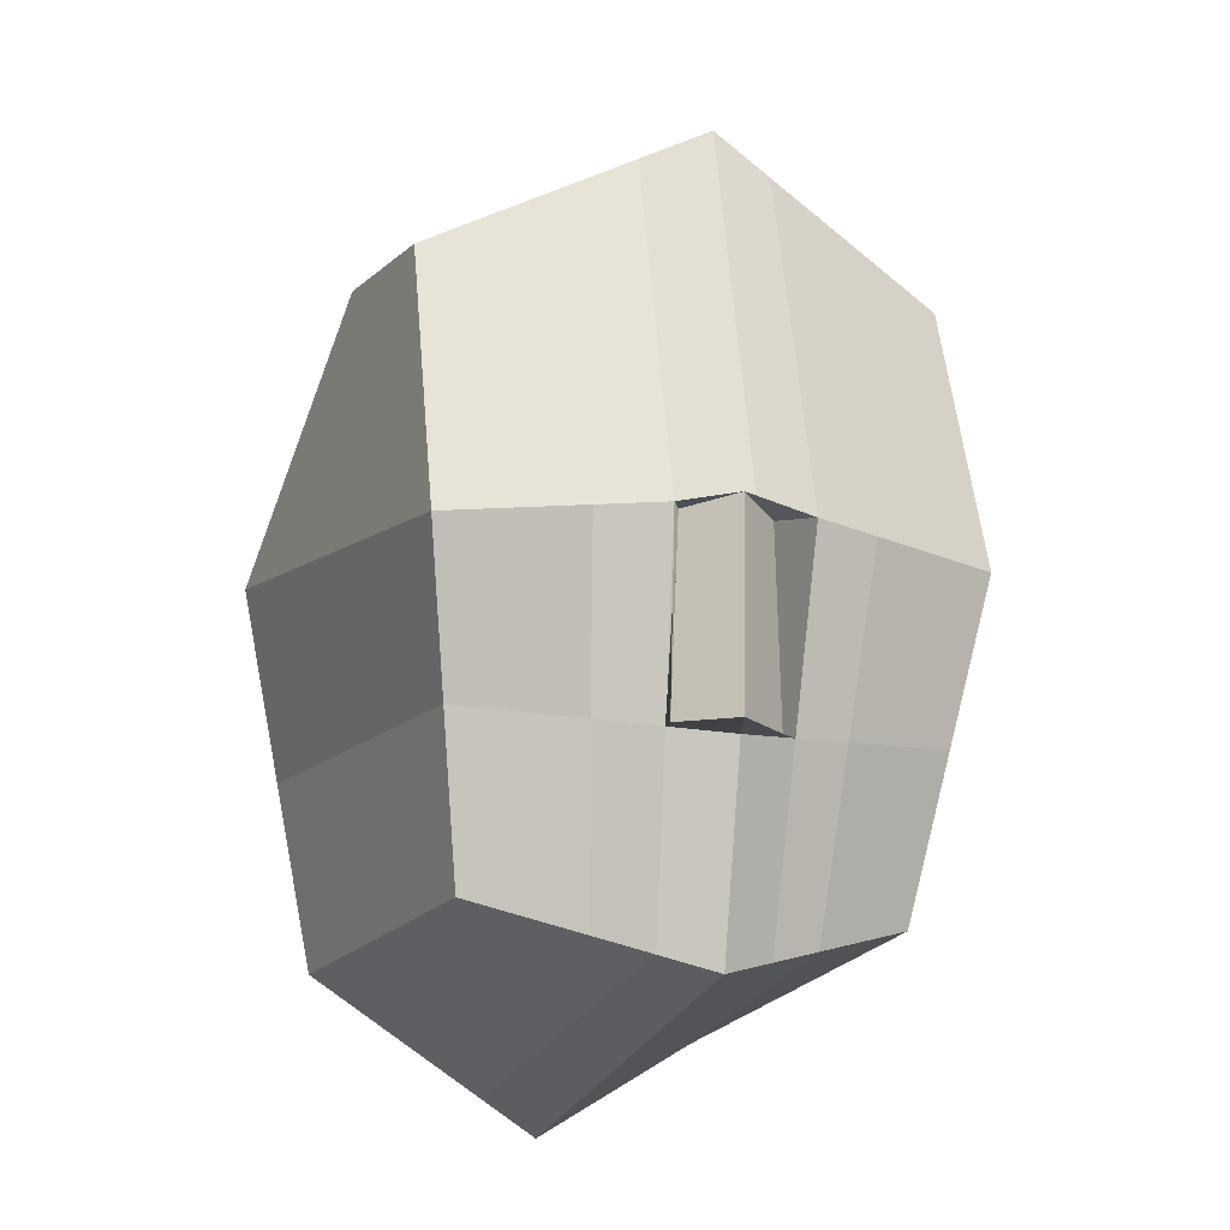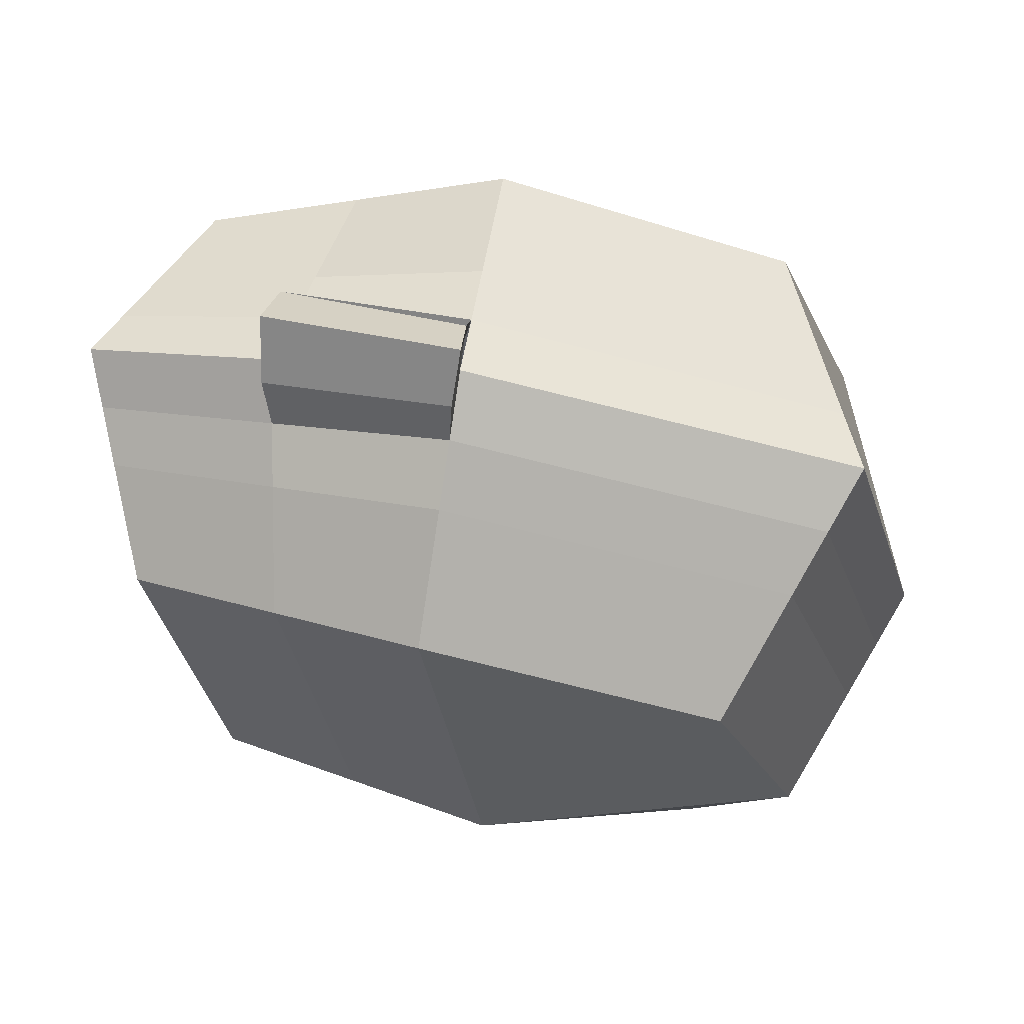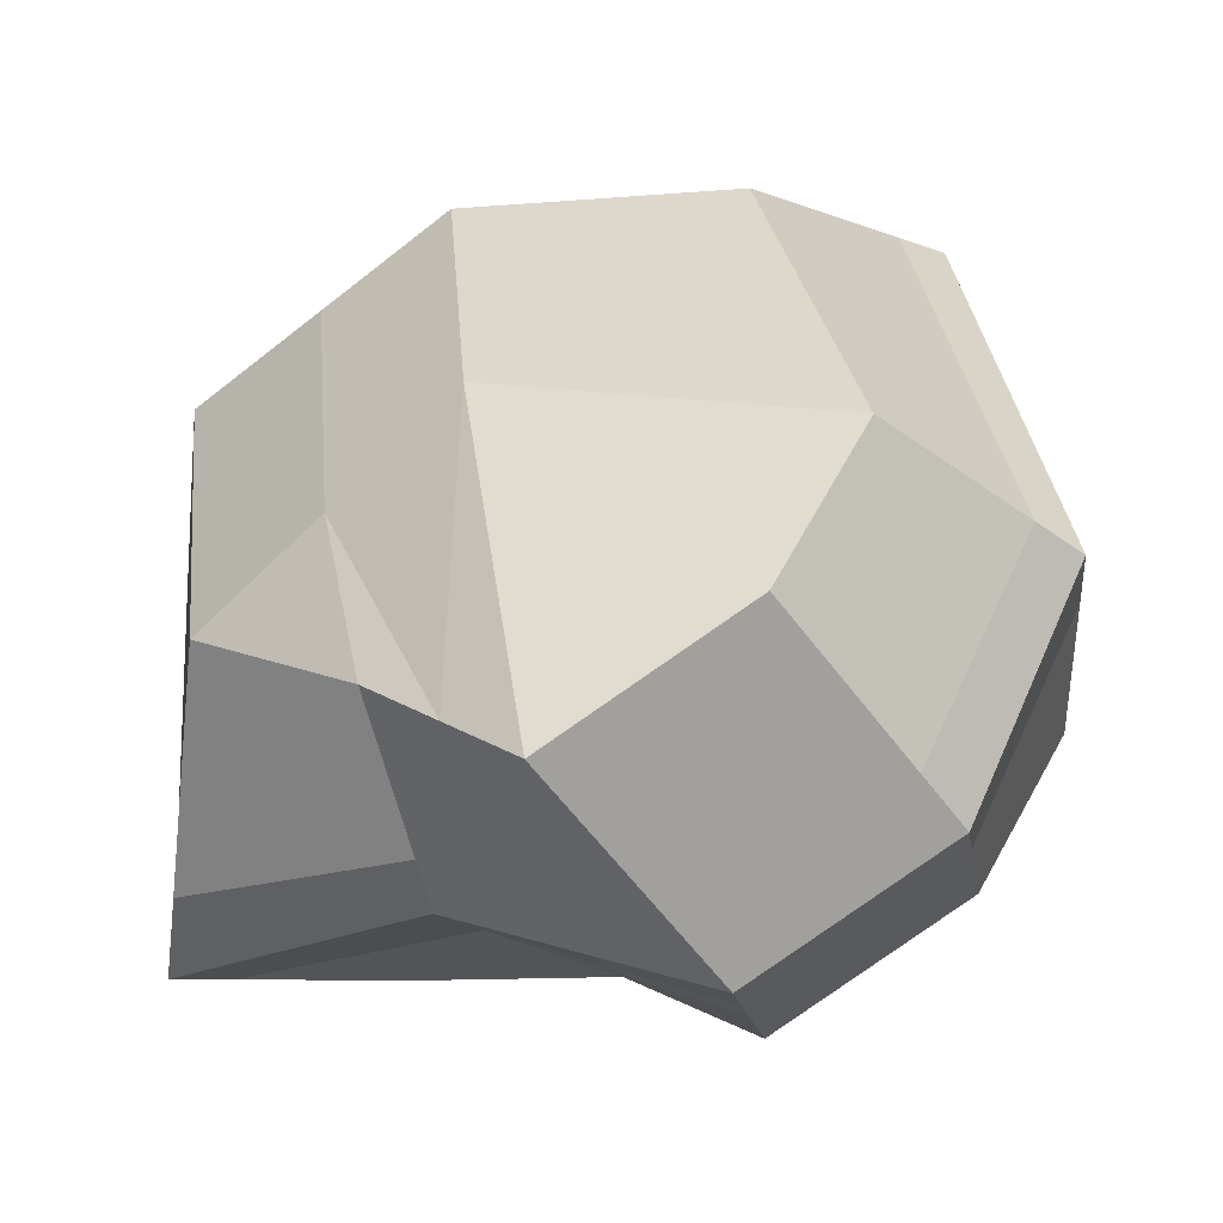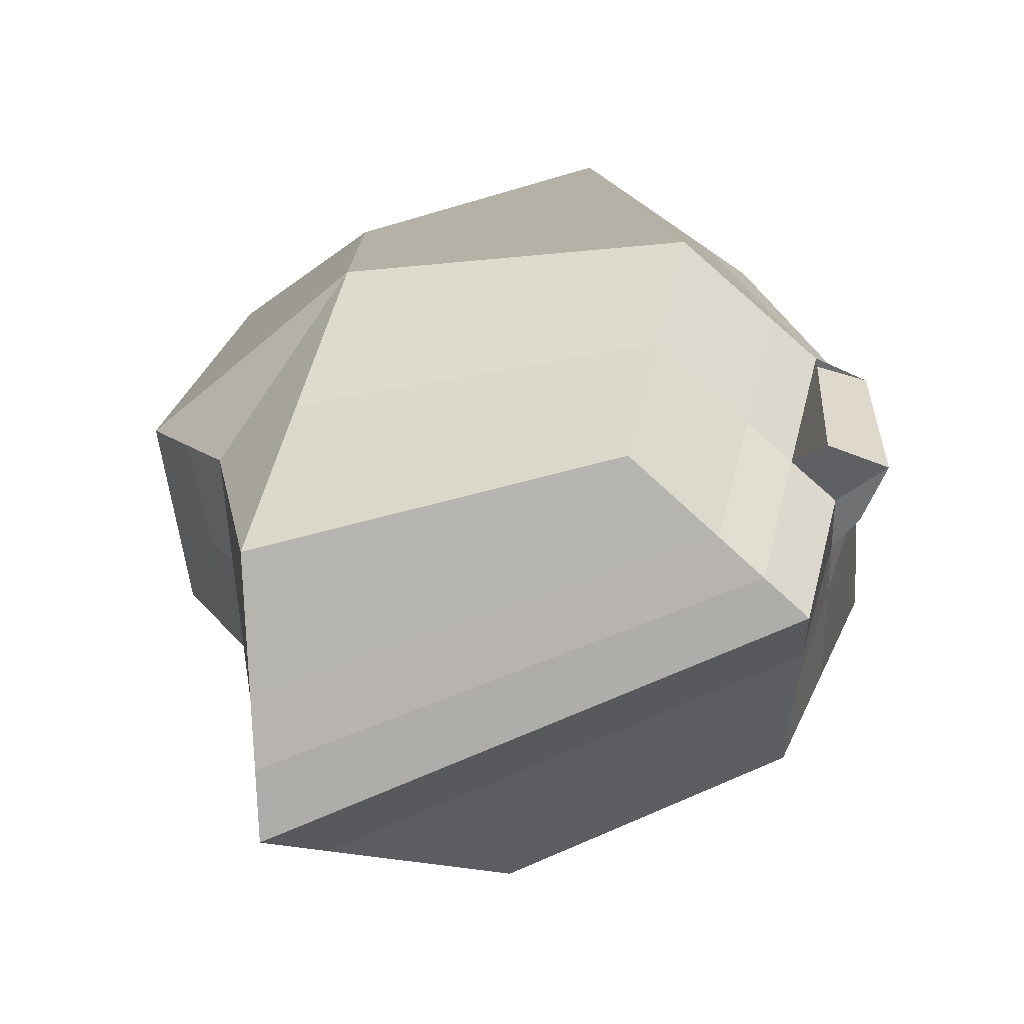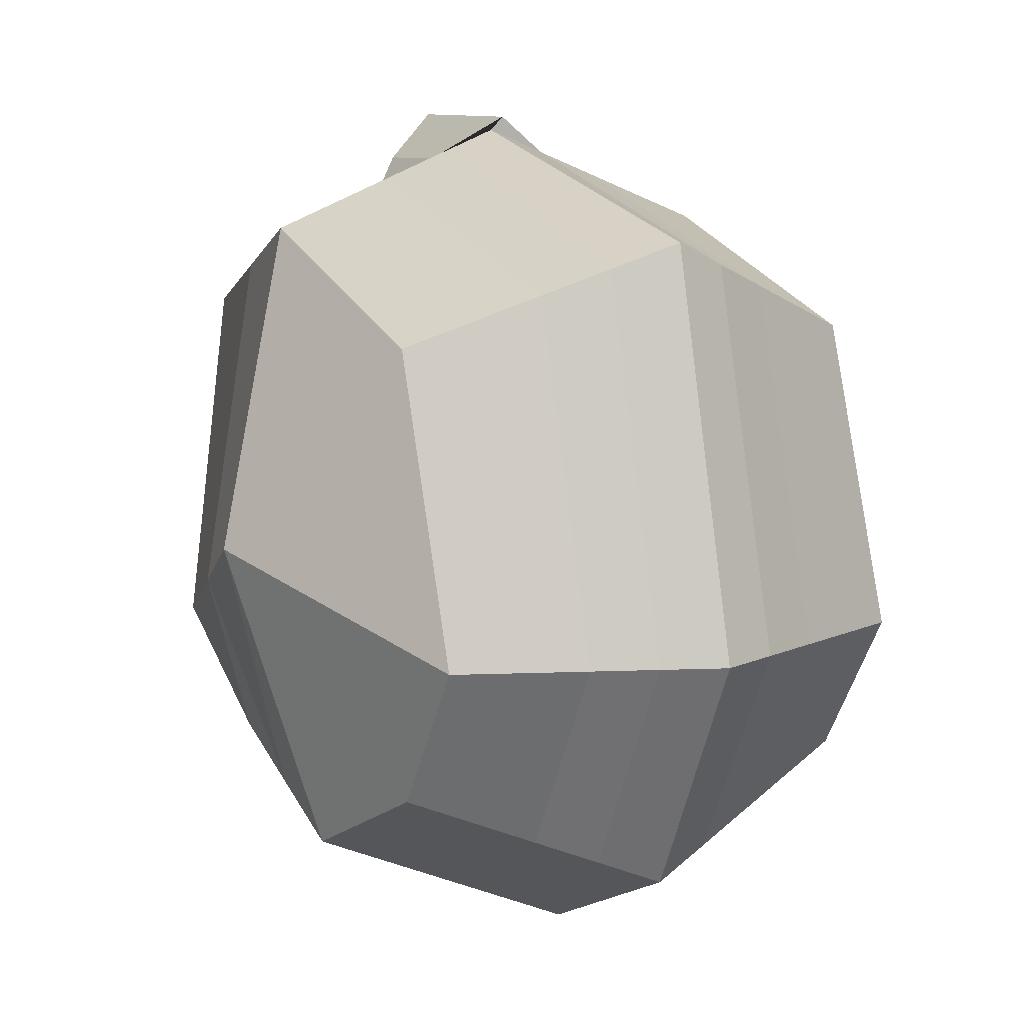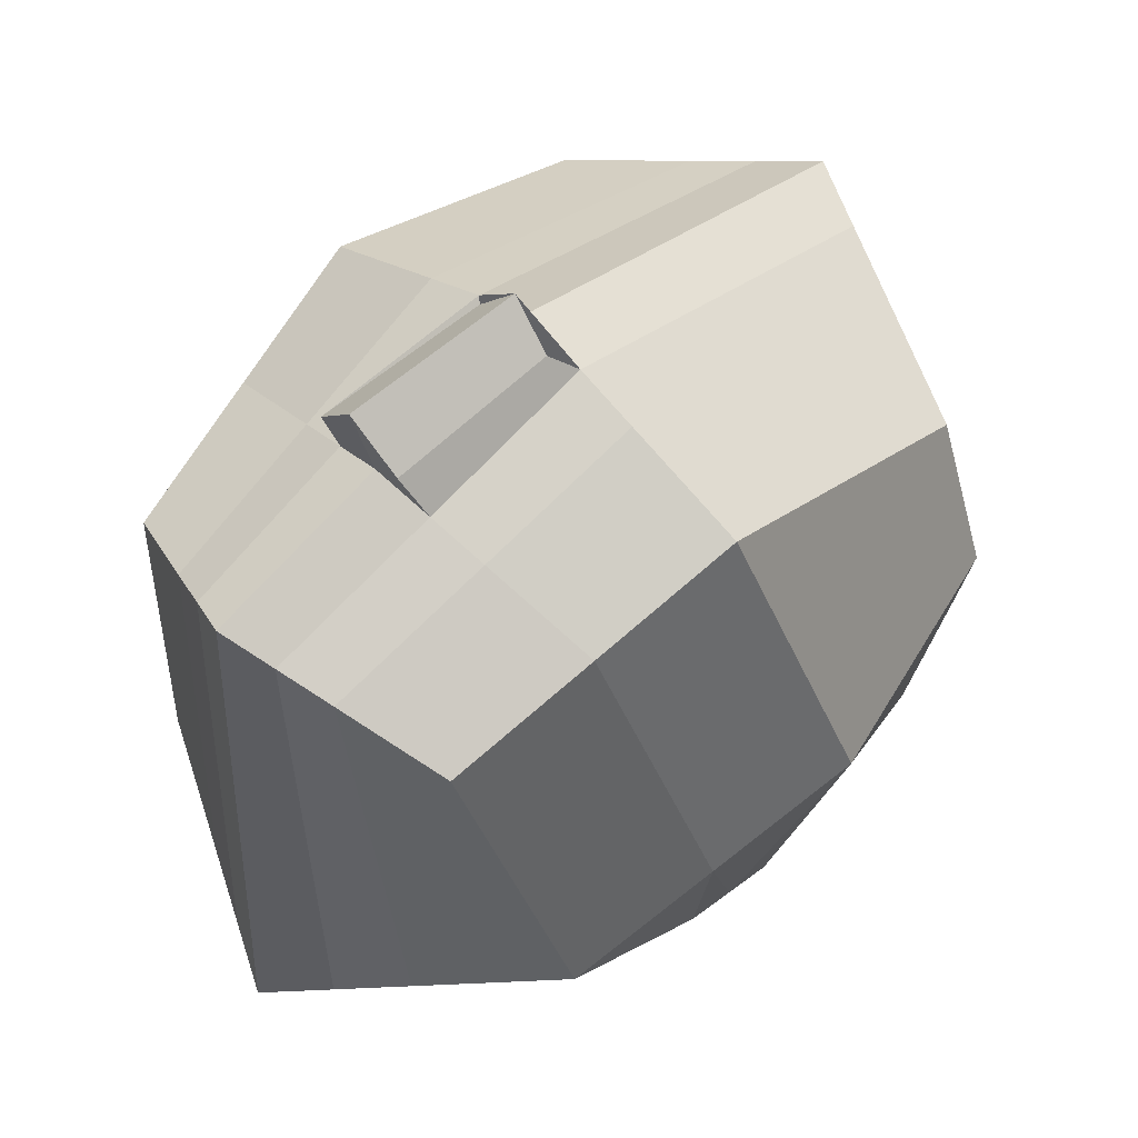
<metadata>
{"format":"obj","ext":"obj","renderer":"f3d","projection":"perspective","resolution":1024,"background":"white","views":[{"elev":-20.8,"azim":-16.1,"up":"+Y"},{"elev":72.3,"azim":99.3,"up":"+Z"},{"elev":-37.2,"azim":114.8,"up":"+Z"},{"elev":-59.0,"azim":-64.8,"up":"+Y"},{"elev":9.9,"azim":152.4,"up":"+Z"},{"elev":53.0,"azim":44.2,"up":"+Z"}]}
</metadata>
<code>
o cube
v -0.1562 0.1897 -0.09375
v -0.1562 0.1875 0.1875
v -0.1562 -0.03348 -0.09375
v -0.125 -0.1875 0.1875
v 0.1562 0.1897 -0.09375
v 0.1563 0.1875 0.1875
v 0.1719 -0.03348 -0.09375
v 0.125 -0.1875 0.1875
v 3.062e-17 0.25 0.25
v -1.914e-17 0.2344 -0.1562
v -1.531e-17 -0.07812 -0.125
v 3.062e-17 -0.2344 0.25
v 0.1563 0 0.25
v 0.1562 0.0558 -0.1563
v -2.679e-17 0.1004 -0.2188
v -0.1563 0.0558 -0.1562
v -0.1562 0 0.25
v 0.1562 0.25 -1.914e-17
v 0 0.3125 0
v -0.1562 0.25 1.914e-17
v -0.2188 0.03125 0.03125
v -0.1562 -0.1719 -0.0625
v -1.531e-17 -0.25 -0.125
v 0.1719 -0.1406 -0.03125
v 0.2188 0.04688 0.04687
v 0.0625 -0.2109 0.2188
v 0.08594 -0.1953 -0.07813
v 0.08594 -0.0558 -0.1094
v 0.07812 0.07812 -0.1875
v 0.07812 0.2121 -0.125
v 0.07812 0.2812 -9.568e-18
v 0.07813 0.2188 0.2188
v -0.0625 -0.2109 0.2188
v -0.07813 -0.2109 -0.09375
v -0.07813 -0.0558 -0.1094
v -0.07813 0.07812 -0.1875
v -0.07813 0.2121 -0.125
v -0.07812 0.2812 9.568e-18
v -0.07812 0.2188 0.2188
v 0.1406 -0.09375 0.2187
v 0.1953 -0.04688 0.007812
v 0.1641 0.01116 -0.125
v 0.08203 0.01116 -0.1484
v -2.105e-17 0.01116 -0.1719
v -0.07813 0.01116 -0.1484
v -0.1563 0.01116 -0.125
v -0.1875 -0.07031 -0.01562
v -0.1406 -0.09375 0.2188
v 0.07813 0 0.2812
v -0.07812 0 0.2812
v 3.444e-17 -0.1172 0.2812
v 0.07031 -0.1055 0.25
v -0.07031 -0.1055 0.25
v 3.827e-17 0 0.3125
v -0.03906 0 0.2969
v -0.03906 0.2344 0.2344
v -0.03906 0.2969 4.784e-18
v -0.03906 0.2232 -0.1406
v -0.03906 0.08929 -0.2031
v -0.03906 0.01116 -0.1602
v -0.03906 -0.06696 -0.1172
v -0.03906 -0.2305 -0.1094
v -0.03125 -0.2227 0.2344
v -0.03516 -0.1113 0.2656
v 0.03906 0 0.2969
v 0.03906 0.2344 0.2344
v 0.03906 0.2969 -4.784e-18
v 0.03906 0.2232 -0.1406
v 0.03906 0.08929 -0.2031
v 0.04102 0.01116 -0.1602
v 0.04297 -0.06696 -0.1172
v 0.04297 -0.2227 -0.1016
v 0.03125 -0.2227 0.2344
v 0.03516 -0.1113 0.2656
v -0.01132 -0.1223 0.3215
v 0.0192 -0.1184 0.2909
v 0.01627 -0.002834 0.2924
v -0.009469 -0.001018 0.3214
v -0.04054 -0.1181 0.2918
v -0.036 -0.0026 0.2936
f 30 68 67 31
f 27 72 71 28
f 28 71 70 43
f 52 74 73 26
f 20 38 37 1
f 3 46 45 35
f 3 35 34 22
f 33 53 48 4
f 5 18 25 14
f 29 69 68 30
f 1 37 36 16
f 16 21 20 1
f 17 50 39 2
f 32 66 65 49
f 31 67 66 32
f 2 39 38 20
f 2 20 21 17
f 4 48 47 22
f 22 34 33 4
f 26 73 72 27
f 24 41 40 8
f 13 25 18 6
f 8 40 52 26
f 8 26 27 24
f 24 27 28 7
f 28 43 42 7
f 14 29 30 5
f 5 30 31 18
f 18 31 32 6
f 6 32 49 13
f 51 64 63 12
f 12 63 62 23
f 23 62 61 11
f 11 61 60 44
f 15 59 58 10
f 10 58 57 19
f 19 57 56 9
f 9 56 55 54
f 49 52 40 13
f 13 40 41 25
f 14 42 43 29
f 43 70 69 29
f 44 60 59 15
f 36 45 46 16
f 21 47 48 17
f 17 48 53 50
f 49 65 74 52
f 50 55 56 39
f 39 56 57 38
f 38 57 58 37
f 37 58 59 36
f 36 59 60 45
f 45 60 61 35
f 35 61 62 34
f 34 62 63 33
f 33 63 64 53
f 53 64 55 50
f 54 65 66 9
f 9 66 67 19
f 19 67 68 10
f 10 68 69 15
f 15 69 70 44
f 44 70 71 11
f 11 71 72 23
f 23 72 73 12
f 12 73 74 51
f 78 80 79 75
f 75 76 77 78
f 80 54 78 55
f 79 55 80 64
f 75 79 64 51
f 76 75 51 74
f 77 76 74 65
f 78 77 65 54
f 42 14 25
f 42 25 41
f 42 41 7
f 7 41 24
f 16 46 21
f 21 46 3
f 21 3 47
f 47 3 22

</code>
